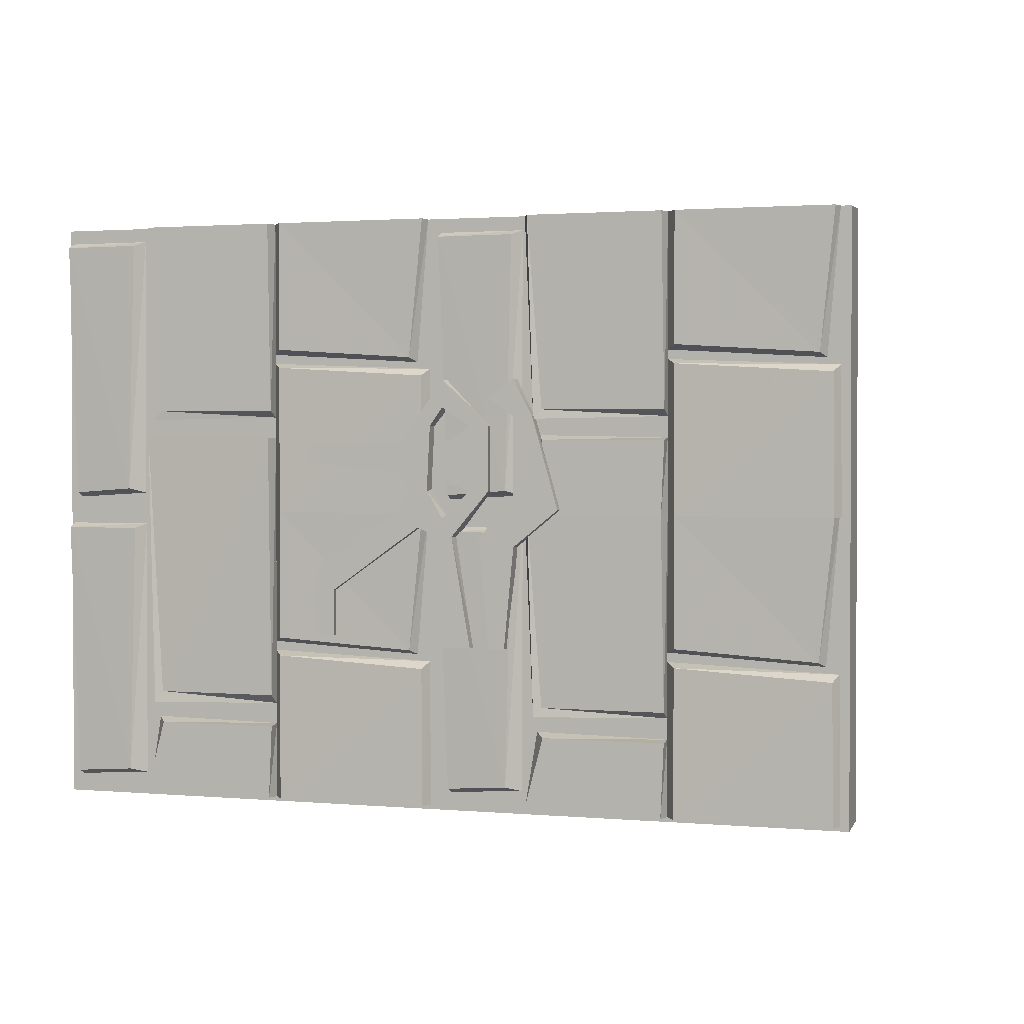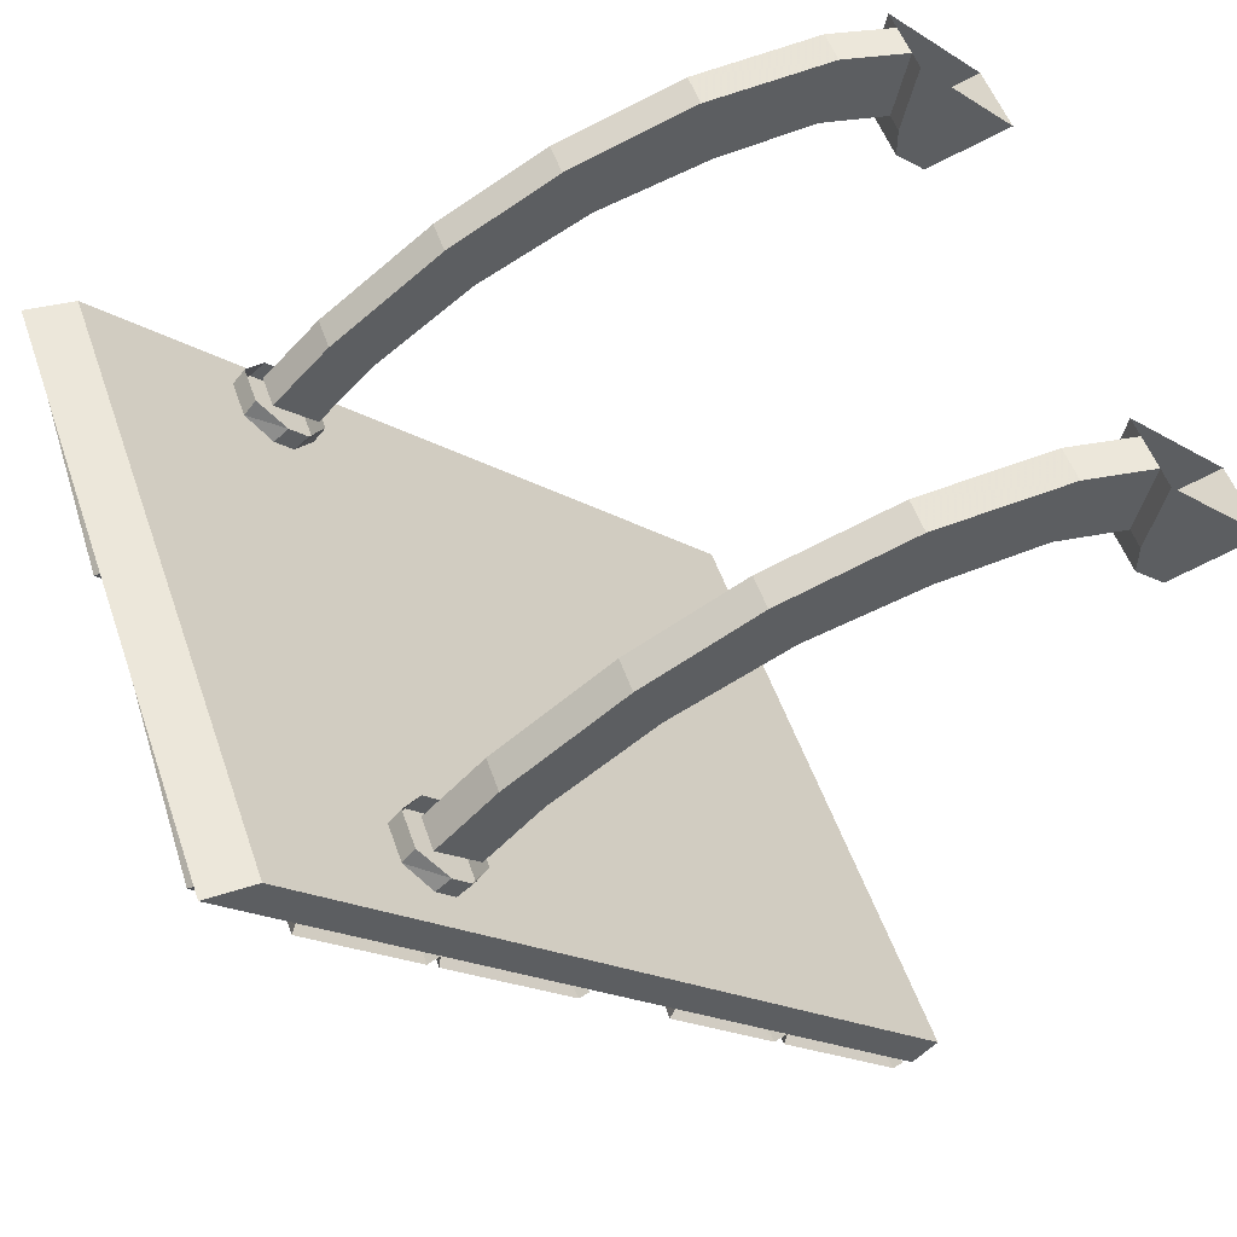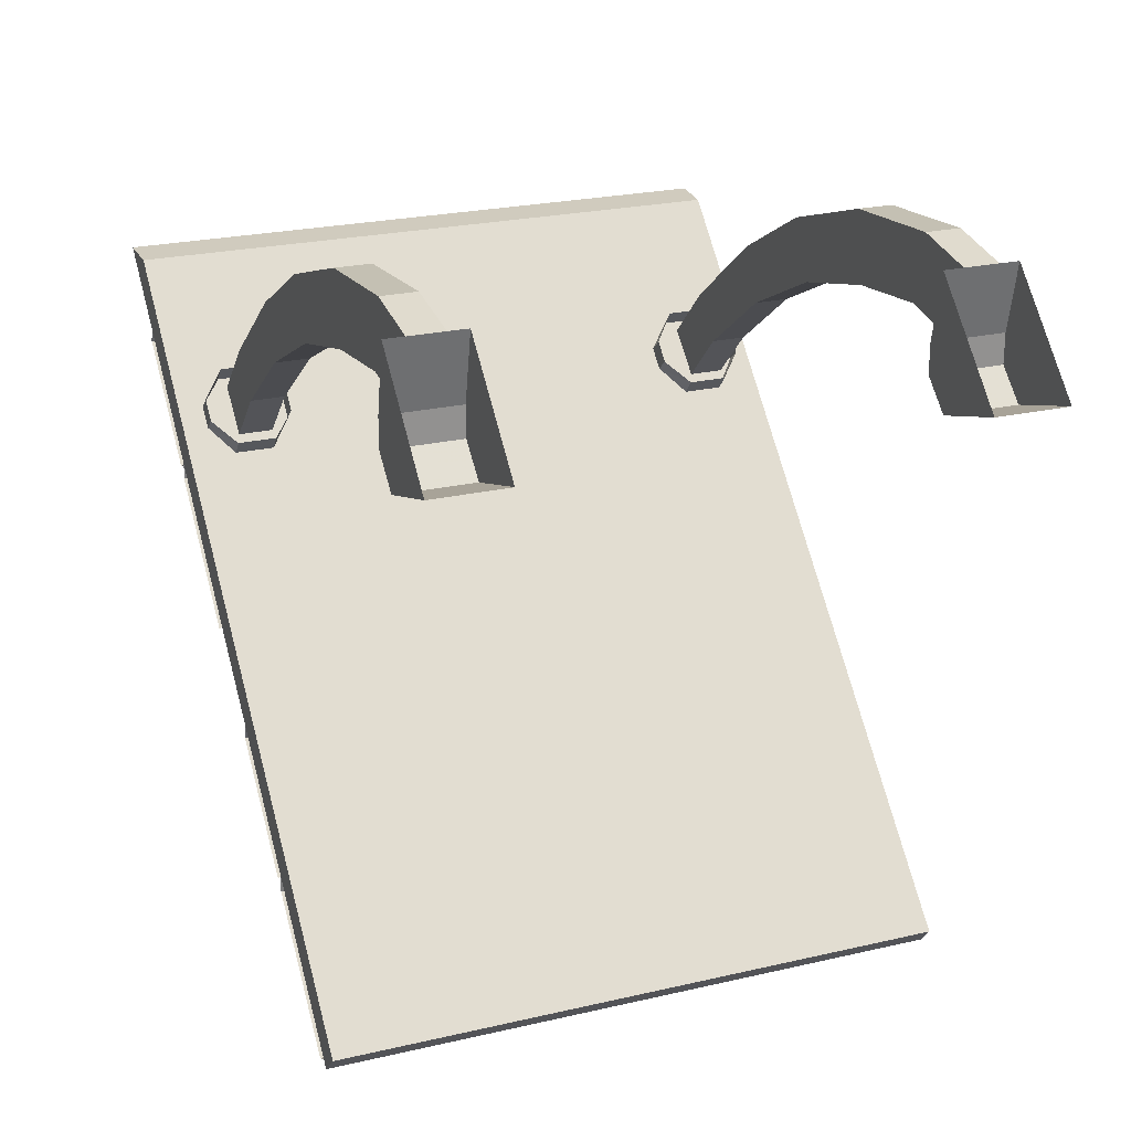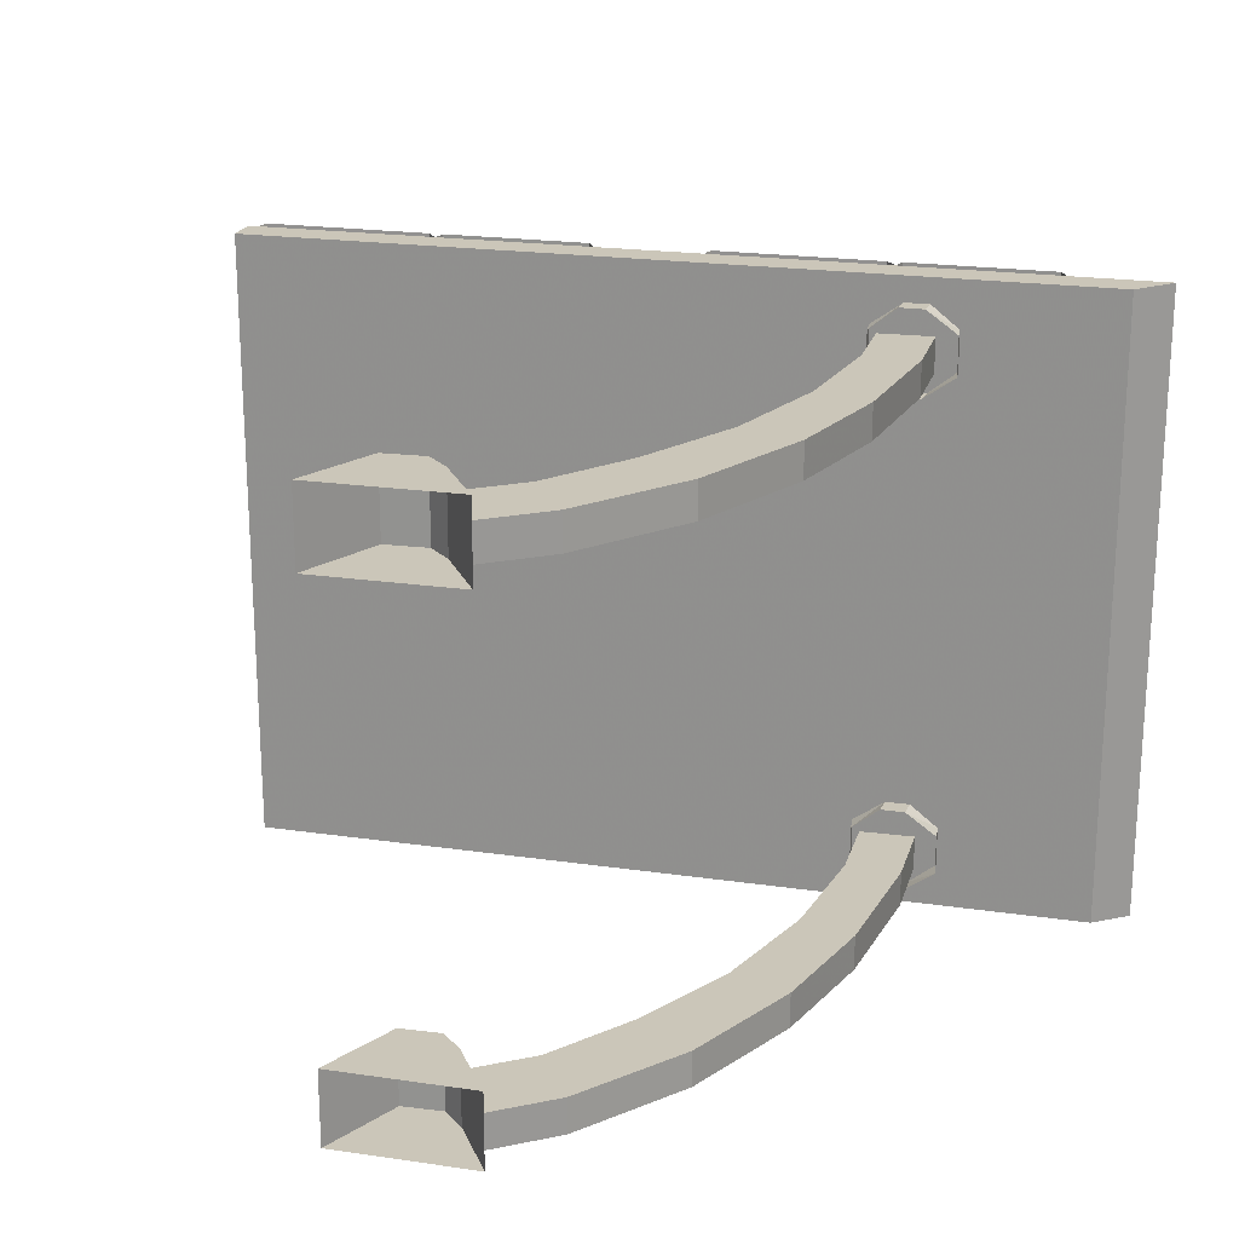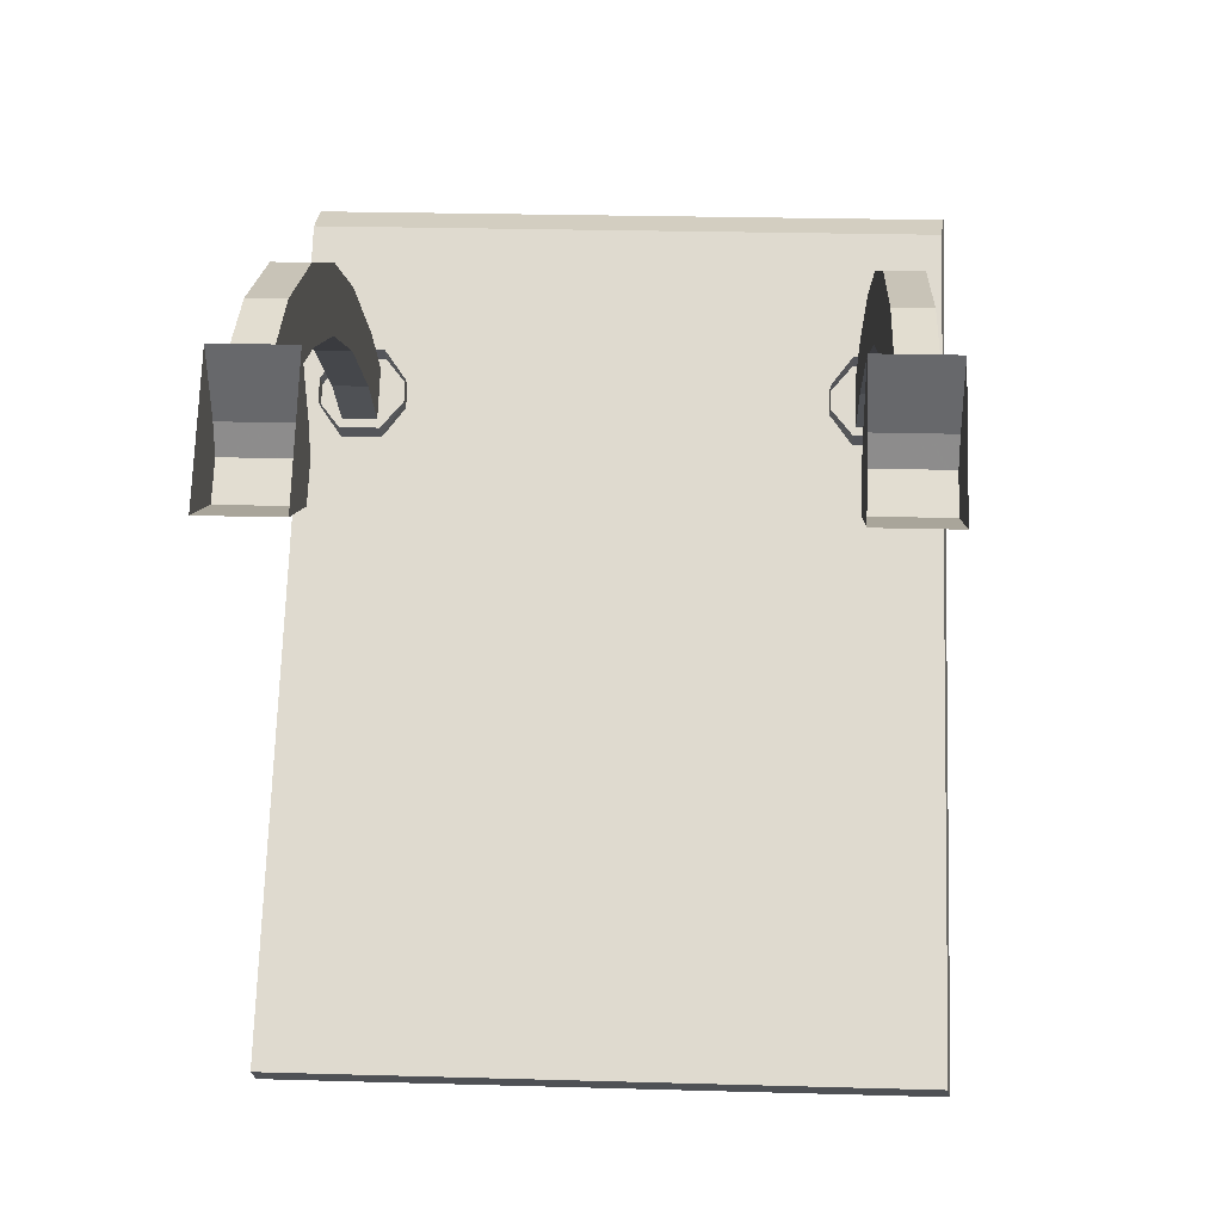
<metadata>
{"format":"obj","ext":"obj","renderer":"f3d","projection":"perspective","resolution":1024,"background":"white","views":[{"elev":1.7,"azim":-26.1,"up":"+Z"},{"elev":52.9,"azim":-19.0,"up":"+Y"},{"elev":23.6,"azim":68.6,"up":"+Y"},{"elev":21.0,"azim":149.7,"up":"+Z"},{"elev":25.3,"azim":92.6,"up":"+Y"}]}
</metadata>
<code>
o object/6495
v 256 58 -115
v 250 30 -115
v 250 30 -85
v 256 58 -85
v 250 18 -85
v 262 7 -85
v 296 18 -85
v 262 7 -115
v 296 18 -115
v 250 18 -115
v 3 -40 -92
v 11 -48 -83
v 17 -43 -83
v 8 -34 -92
v 3 -40 -108
v 18 -55 -83
v 24 -50 -83
v 27 -64 -92
v 32 -58 -92
v 27 -64 -108
v 32 -58 -108
v 18 -55 -117
v 24 -50 -117
v 11 -48 -117
v 17 -43 -117
v 8 -34 -108
v 52 -33 -107
v 30 -55 -107
v 14 -40 -107
v 37 -17 -107
v 92 -4 -107
v 52 -33 -93
v 30 -55 -93
v 82 17 -107
v 126 41 -107
v 137 18 -107
v 92 -4 -93
v 37 -17 -93
v 14 -40 -93
v 177 58 -107
v 182 30 -107
v 137 18 -93
v 126 41 -93
v 82 17 -93
v 228 63 -107
v 228 63 -93
v 256 58 -93
v 256 58 -107
v 222 35 -107
v 182 30 -93
v 177 58 -93
v 250 30 -107
v 222 35 -93
v 250 30 -93
v 256 58 87
v 250 30 87
v 250 30 117
v 256 58 117
v 250 18 117
v 262 7 117
v 296 18 117
v 262 7 87
v 296 18 87
v 250 18 87
v 3 -40 110
v 11 -48 119
v 17 -43 119
v 8 -34 110
v 3 -40 94
v 18 -55 119
v 24 -50 119
v 27 -64 110
v 32 -58 110
v 27 -64 94
v 32 -58 94
v 18 -55 85
v 24 -50 85
v 11 -48 85
v 17 -43 85
v 8 -34 94
v 52 -33 95
v 30 -55 95
v 14 -40 95
v 37 -17 95
v 92 -4 95
v 52 -33 109
v 30 -55 109
v 82 17 95
v 126 41 95
v 137 18 95
v 92 -4 109
v 37 -17 109
v 14 -40 109
v 177 58 95
v 182 30 95
v 137 18 109
v 126 41 109
v 82 17 109
v 228 63 95
v 228 63 109
v 256 58 109
v 256 58 95
v 222 35 95
v 182 30 109
v 177 58 109
v 250 30 95
v 222 35 109
v 250 30 109
v -64 0 128
v 192 -256 128
v 202 -246 128
v -44 0 128
v -64 0 -130
v 192 -256 -130
v 202 -246 -128
v -44 0 -128
v 80 -148 50
v 88 -157 42
v 84 -161 42
v 76 -153 50
v 88 -157 58
v 94 -162 42
v 88 -157 6
v 84 -161 6
v 98 -175 2
v 90 -167 42
v 84 -161 58
v 102 -171 2
v 77 -146 -10
v 73 -150 -10
v 84 -161 -14
v 88 -157 -14
v 80 -148 -58
v 76 -153 -58
v 81 -158 -58
v 85 -154 -58
v 64 -141 -10
v 70 -147 -58
v 74 -143 -58
v 69 -137 -10
v 76 -153 10
v 70 -147 10
v 61 -138 -2
v 59 -136 -10
v 53 -130 -58
v 57 -126 -58
v 63 -131 -10
v 66 -134 -2
v 80 -148 10
v 76 -153 38
v 70 -147 38
v 61 -138 14
v 66 -134 14
v 74 -143 10
v 56 -133 10
v 50 -127 10
v 53 -130 -6
v 57 -126 -6
v 74 -143 38
v 80 -148 38
v 61 -138 58
v 61 -138 46
v 66 -134 46
v 61 -138 30
v 66 -134 30
v 66 -134 58
v 53 -130 42
v 57 -134 38
v 61 -130 38
v 57 -126 42
v 47 -124 30
v 47 -124 18
v 60 -129 10
v 54 -123 10
v 52 -120 30
v 16 -93 30
v 16 -93 22
v 20 -89 22
v 52 -120 18
v 47 -124 2
v 25 -102 -34
v 29 -97 -34
v 23 -92 -26
v 52 -120 2
v 19 -96 -26
v 25 -102 -54
v 29 -97 -54
v 23 -92 -54
v 19 -96 -54
v 20 -89 30
v 85 -157 120
v 62 -132 120
v 65 -135 8
v 83 -155 10
v 91 -156 122
v 91 -155 8
v 68 -132 6
v 65 -129 122
v 184 -255 60
v 136 -208 64
v 136 -208 0
v 184 -256 0
v 189 -253 63
v 137 -201 66
v 137 -201 0
v 137 -201 -58
v 136 -208 -56
v 180 -251 -60
v 188 -254 0
v 185 -249 -62
v 189 -254 0
v 95 -167 32
v 89 -161 0
v 132 -204 0
v 133 -205 32
v 137 -201 33
v 96 -160 34
v 92 -156 0
v 133 -205 -83
v 137 -201 -86
v 95 -166 -83
v 92 -164 -87
v 90 -162 0
v 132 -204 128
v 90 -162 128
v 95 -166 45
v 133 -205 45
v 137 -201 128
v 137 -201 42
v 92 -164 41
v 92 -156 128
v 136 -208 128
v 136 -208 72
v 180 -251 68
v 184 -256 128
v 188 -254 128
v 185 -249 66
v 137 -201 70
v -43 -29 120
v -66 -4 120
v -63 -7 8
v -45 -27 10
v -37 -28 122
v -37 -27 8
v -60 -4 6
v -63 -1 122
v 56 -127 60
v 8 -80 64
v 8 -80 0
v 56 -128 0
v 61 -125 63
v 9 -73 66
v 9 -73 0
v 9 -73 -58
v 8 -80 -56
v 52 -123 -60
v 60 -126 0
v 57 -121 -62
v 61 -126 0
v -38 -34 33
v 4 -76 33
v 9 -73 33
v -36 -28 33
v -36 -36 -87
v -33 -38 -82
v 5 -77 -82
v 9 -73 -86
v 4 -76 128
v -38 -34 128
v -33 -39 45
v 5 -77 45
v 9 -73 128
v 9 -73 42
v -36 -36 41
v -36 -28 128
v 8 -80 128
v 8 -80 72
v 52 -123 68
v 56 -128 128
v 60 -126 128
v 57 -121 66
v 9 -73 70
v 85 -157 -8
v 62 -132 -8
v 65 -135 -120
v 83 -155 -118
v 91 -156 -6
v 91 -155 -120
v 68 -132 -122
v 65 -129 -6
v 184 -255 -68
v 136 -208 -64
v 136 -208 -128
v 184 -256 -128
v 189 -253 -65
v 137 -201 -62
v 137 -201 -128
v 189 -254 -128
v 95 -167 -96
v 89 -161 -128
v 132 -204 -128
v 133 -205 -96
v 137 -201 -95
v 96 -160 -94
v 92 -156 -128
v -43 -29 -8
v -66 -4 -8
v -63 -7 -120
v -45 -27 -118
v -37 -28 -6
v -37 -27 -120
v -60 -4 -122
v -63 -1 -6
v 56 -127 -68
v 8 -80 -64
v 8 -80 -128
v 56 -128 -128
v 61 -125 -65
v 9 -73 -62
v 9 -73 -128
v 61 -126 -128
v -33 -39 -96
v -39 -33 -128
v 4 -76 -128
v 5 -77 -96
v 9 -73 -95
v -32 -32 -94
v -36 -28 -128
f 1 2 3
f 1 3 4
f 4 3 5
f 4 5 6
f 4 6 7
f 7 6 8
f 7 8 9
f 9 8 10
f 9 10 2
f 9 2 1
f 2 10 5
f 2 5 3
f 10 8 6
f 10 6 5
f 11 12 13
f 11 13 14
f 11 14 15
f 11 15 12
f 12 15 16
f 12 16 17
f 12 17 13
f 16 18 19
f 16 19 17
f 18 20 21
f 18 21 19
f 20 22 23
f 20 23 21
f 22 24 25
f 22 25 23
f 24 15 26
f 24 26 25
f 15 14 26
f 15 24 22
f 15 22 20
f 15 20 18
f 15 18 16
f 27 28 29
f 27 29 30
f 27 30 31
f 27 31 32
f 27 32 33
f 27 33 28
f 30 34 31
f 31 34 35
f 31 35 36
f 31 36 37
f 31 37 32
f 32 37 38
f 32 38 39
f 32 39 33
f 36 35 40
f 36 40 41
f 36 41 42
f 36 42 37
f 37 42 43
f 37 43 44
f 37 44 38
f 38 44 30
f 38 30 29
f 38 29 39
f 45 41 40
f 45 40 46
f 45 46 47
f 45 47 48
f 45 48 49
f 45 49 41
f 41 49 50
f 41 50 42
f 42 50 51
f 42 51 43
f 43 51 35
f 43 35 34
f 43 34 44
f 44 34 30
f 48 52 49
f 49 52 53
f 49 53 50
f 50 53 46
f 50 46 51
f 51 46 40
f 51 40 35
f 46 53 47
f 47 53 54
f 54 53 52
f 55 56 57
f 55 57 58
f 58 57 59
f 58 59 60
f 58 60 61
f 61 60 62
f 61 62 63
f 63 62 64
f 63 64 56
f 63 56 55
f 56 64 59
f 56 59 57
f 64 62 60
f 64 60 59
f 65 66 67
f 65 67 68
f 65 68 69
f 65 69 66
f 66 69 70
f 66 70 71
f 66 71 67
f 70 72 73
f 70 73 71
f 72 74 75
f 72 75 73
f 74 76 77
f 74 77 75
f 76 78 79
f 76 79 77
f 78 69 80
f 78 80 79
f 69 68 80
f 69 78 76
f 69 76 74
f 69 74 72
f 69 72 70
f 81 82 83
f 81 83 84
f 81 84 85
f 81 85 86
f 81 86 87
f 81 87 82
f 84 88 85
f 85 88 89
f 85 89 90
f 85 90 91
f 85 91 86
f 86 91 92
f 86 92 93
f 86 93 87
f 90 89 94
f 90 94 95
f 90 95 96
f 90 96 91
f 91 96 97
f 91 97 98
f 91 98 92
f 92 98 84
f 92 84 83
f 92 83 93
f 99 95 94
f 99 94 100
f 99 100 101
f 99 101 102
f 99 102 103
f 99 103 95
f 95 103 104
f 95 104 96
f 96 104 105
f 96 105 97
f 97 105 89
f 97 89 88
f 97 88 98
f 98 88 84
f 102 106 103
f 103 106 107
f 103 107 104
f 104 107 100
f 104 100 105
f 105 100 94
f 105 94 89
f 100 107 101
f 101 107 108
f 108 107 106
f 109 110 111
f 109 111 112
f 109 112 113
f 109 113 110
f 110 113 114
f 110 114 115
f 110 115 111
f 111 115 112
f 112 115 116
f 112 116 113
f 113 116 114
f 114 116 115
f 117 118 119
f 117 119 120
f 117 120 121
f 117 121 118
f 118 121 122
f 118 122 123
f 118 123 124
f 118 124 119
f 119 124 125
f 119 125 126
f 119 126 120
f 120 126 127
f 120 127 121
f 121 127 122
f 122 127 126
f 122 126 128
f 122 128 123
f 123 128 129
f 123 129 130
f 123 130 124
f 124 130 131
f 124 131 125
f 125 131 132
f 125 132 128
f 125 128 126
f 128 132 129
f 129 132 133
f 129 133 134
f 129 134 130
f 130 134 135
f 130 135 131
f 131 135 136
f 131 136 132
f 132 136 133
f 133 136 134
f 134 136 135
f 137 138 139
f 137 139 140
f 137 140 141
f 137 141 142
f 137 142 143
f 137 143 144
f 137 144 138
f 138 144 145
f 138 145 146
f 138 146 139
f 139 146 140
f 140 146 147
f 140 147 148
f 140 148 149
f 140 149 141
f 141 149 150
f 141 150 142
f 142 150 151
f 142 151 152
f 142 152 153
f 142 153 154
f 142 154 143
f 143 154 148
f 143 148 155
f 143 155 156
f 143 156 144
f 144 156 157
f 144 157 158
f 144 158 147
f 144 147 145
f 145 147 146
f 148 154 149
f 149 154 159
f 149 159 160
f 149 160 150
f 150 160 161
f 150 161 151
f 151 161 162
f 151 162 163
f 151 163 159
f 151 159 164
f 151 164 152
f 152 164 165
f 152 165 153
f 153 165 154
f 154 165 159
f 159 165 164
f 161 160 166
f 161 166 167
f 161 167 168
f 161 168 162
f 162 168 169
f 162 169 163
f 163 169 170
f 163 170 166
f 163 166 160
f 163 160 159
f 167 166 170
f 167 170 171
f 167 171 172
f 167 172 156
f 167 156 155
f 167 155 168
f 168 155 173
f 168 173 169
f 169 173 174
f 169 174 170
f 170 174 175
f 170 175 171
f 171 175 176
f 171 176 177
f 171 177 172
f 172 177 178
f 172 178 179
f 172 179 156
f 156 179 174
f 156 174 180
f 156 180 157
f 157 180 181
f 157 181 182
f 157 182 158
f 158 182 183
f 158 183 184
f 158 184 147
f 147 184 174
f 147 174 173
f 147 173 148
f 148 173 155
f 180 174 184
f 180 184 185
f 180 185 181
f 181 185 186
f 181 186 187
f 181 187 182
f 182 187 188
f 182 188 183
f 183 188 189
f 183 189 185
f 183 185 184
f 156 144 147
f 156 147 174
f 186 189 188
f 186 188 187
f 185 189 186
f 177 176 190
f 177 190 178
f 178 190 179
f 179 190 175
f 179 175 174
f 176 175 190
f 191 192 193
f 191 193 194
f 191 194 195
f 191 195 192
f 191 192 194
f 194 192 193
f 194 193 196
f 194 196 195
f 197 193 192
f 197 192 198
f 198 192 195
f 196 193 197
f 199 200 201
f 199 201 202
f 199 202 203
f 199 203 200
f 200 203 204
f 200 204 205
f 200 205 201
f 201 205 206
f 201 206 207
f 201 207 208
f 201 208 202
f 202 208 209
f 209 208 210
f 210 208 207
f 210 207 206
f 203 202 211
f 212 213 214
f 212 214 215
f 212 215 216
f 212 216 217
f 212 217 218
f 212 218 213
f 216 215 214
f 216 214 205
f 205 214 219
f 205 219 220
f 220 219 221
f 220 221 222
f 222 221 223
f 222 223 218
f 224 225 226
f 224 226 227
f 224 227 228
f 228 227 229
f 229 227 226
f 229 226 230
f 230 226 225
f 230 225 231
f 232 233 234
f 232 234 235
f 235 234 236
f 236 234 237
f 237 234 233
f 237 233 238
f 238 233 232
f 238 232 228
f 239 240 241
f 239 241 242
f 239 242 243
f 239 243 240
f 239 240 242
f 242 240 241
f 242 241 244
f 242 244 243
f 245 241 240
f 245 240 246
f 246 240 243
f 244 241 245
f 247 248 249
f 247 249 250
f 247 250 251
f 247 251 248
f 248 251 252
f 248 252 253
f 248 253 249
f 249 253 254
f 249 254 255
f 249 255 256
f 249 256 250
f 250 256 257
f 257 256 258
f 258 256 255
f 258 255 254
f 251 250 259
f 260 261 262
f 260 262 263
f 260 263 264
f 260 264 265
f 260 265 261
f 261 265 266
f 261 266 262
f 262 266 267
f 267 266 265
f 267 265 264
f 268 269 270
f 268 270 271
f 268 271 272
f 272 271 273
f 273 271 270
f 273 270 274
f 274 270 269
f 274 269 275
f 276 277 278
f 276 278 279
f 279 278 280
f 280 278 281
f 281 278 277
f 281 277 282
f 282 277 276
f 282 276 272
f 283 284 285
f 283 285 286
f 283 286 287
f 283 287 284
f 283 284 286
f 286 284 285
f 286 285 288
f 286 288 287
f 289 285 284
f 289 284 290
f 290 284 287
f 288 285 289
f 291 292 293
f 291 293 294
f 291 294 295
f 291 295 292
f 292 295 296
f 292 296 297
f 292 297 293
f 295 294 298
f 299 300 301
f 299 301 302
f 299 302 303
f 299 303 304
f 299 304 305
f 299 305 300
f 303 302 301
f 303 301 297
f 214 223 221
f 214 221 219
f 306 307 308
f 306 308 309
f 306 309 310
f 306 310 307
f 306 307 309
f 309 307 308
f 309 308 311
f 309 311 310
f 312 308 307
f 312 307 313
f 313 307 310
f 311 308 312
f 314 315 316
f 314 316 317
f 314 317 318
f 314 318 315
f 315 318 319
f 315 319 320
f 315 320 316
f 318 317 321
f 322 323 324
f 322 324 325
f 322 325 326
f 322 326 327
f 322 327 328
f 322 328 323
f 326 325 324
f 326 324 320

</code>
